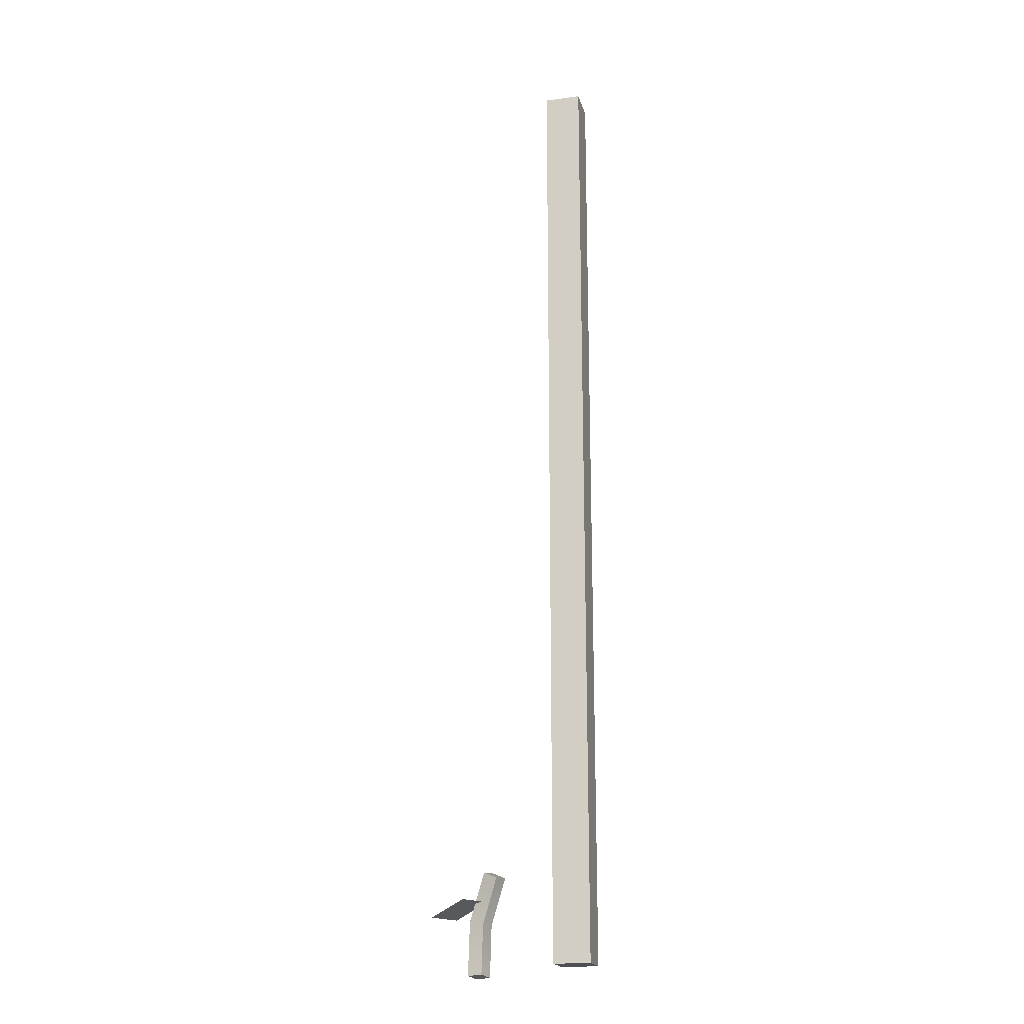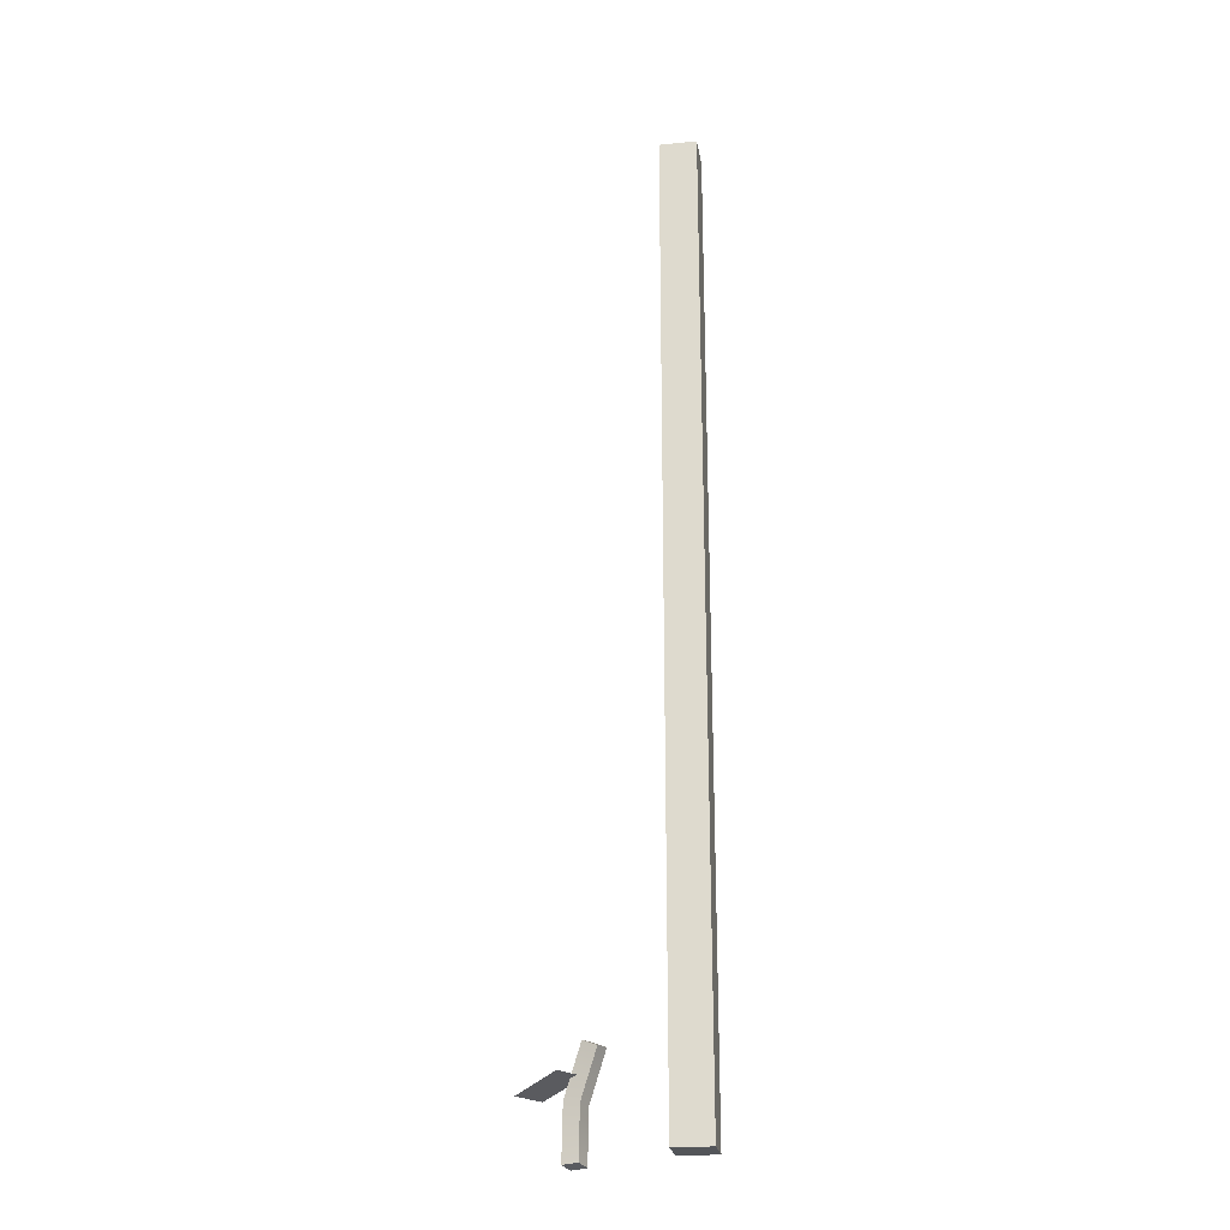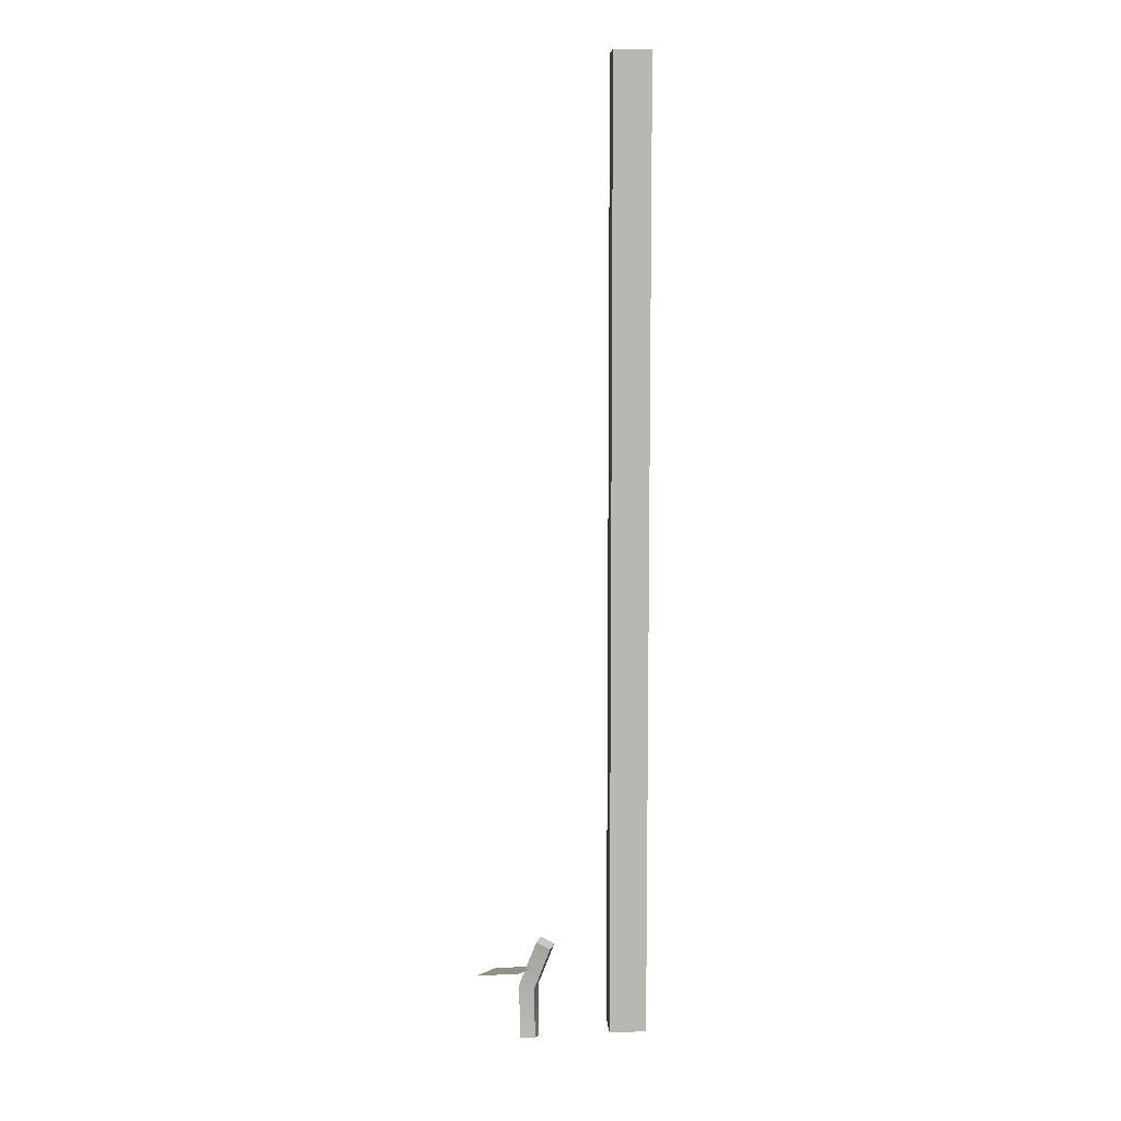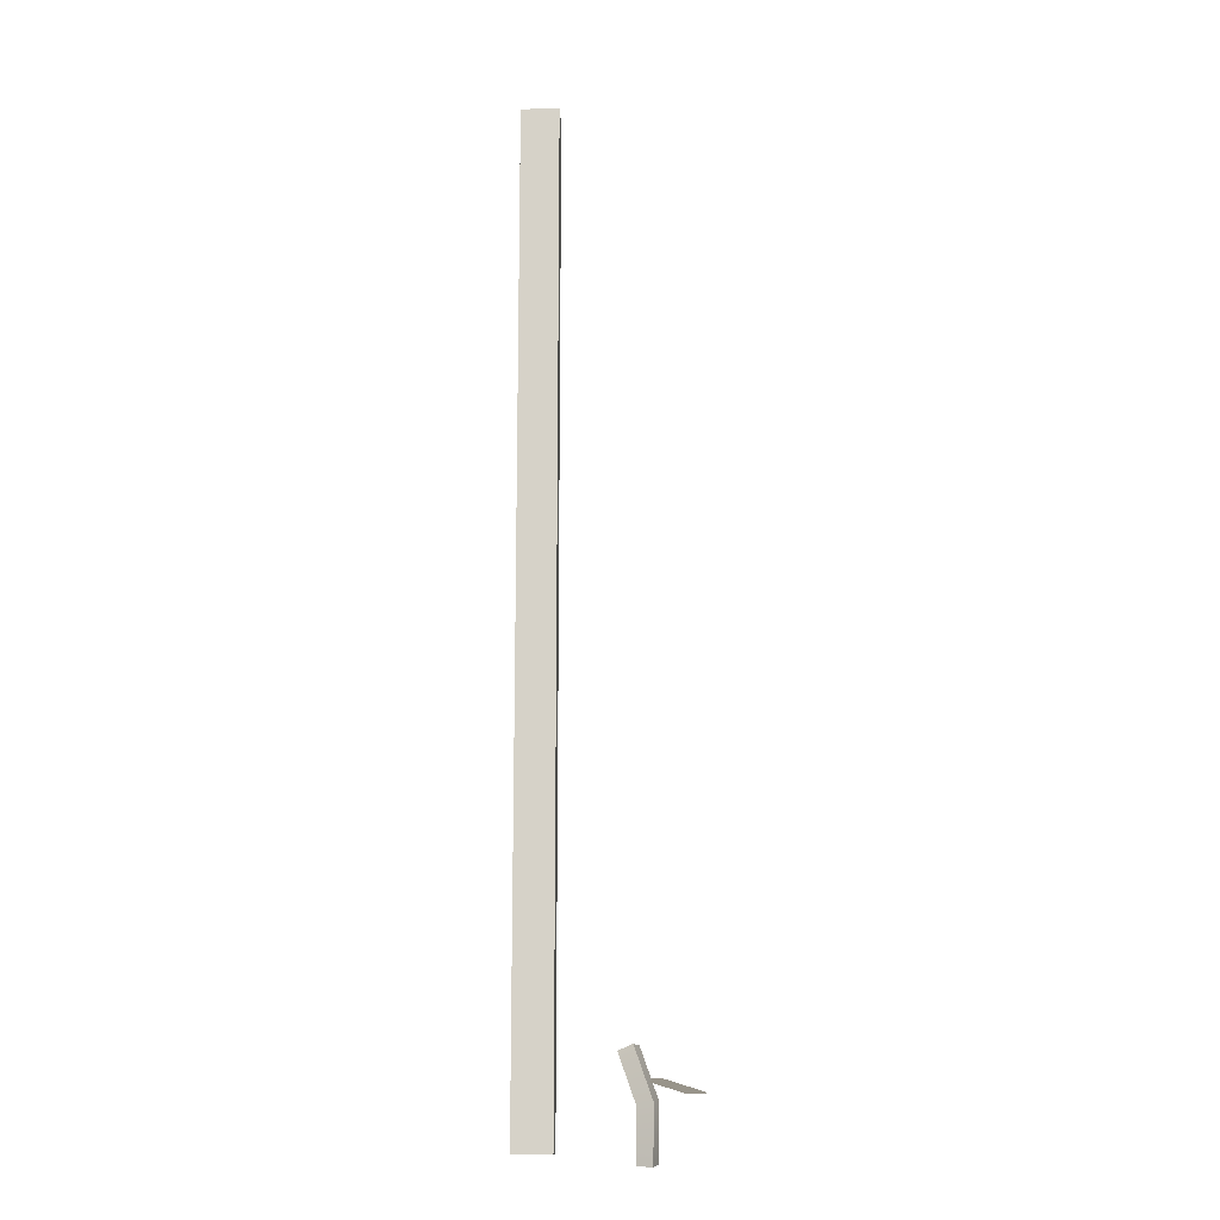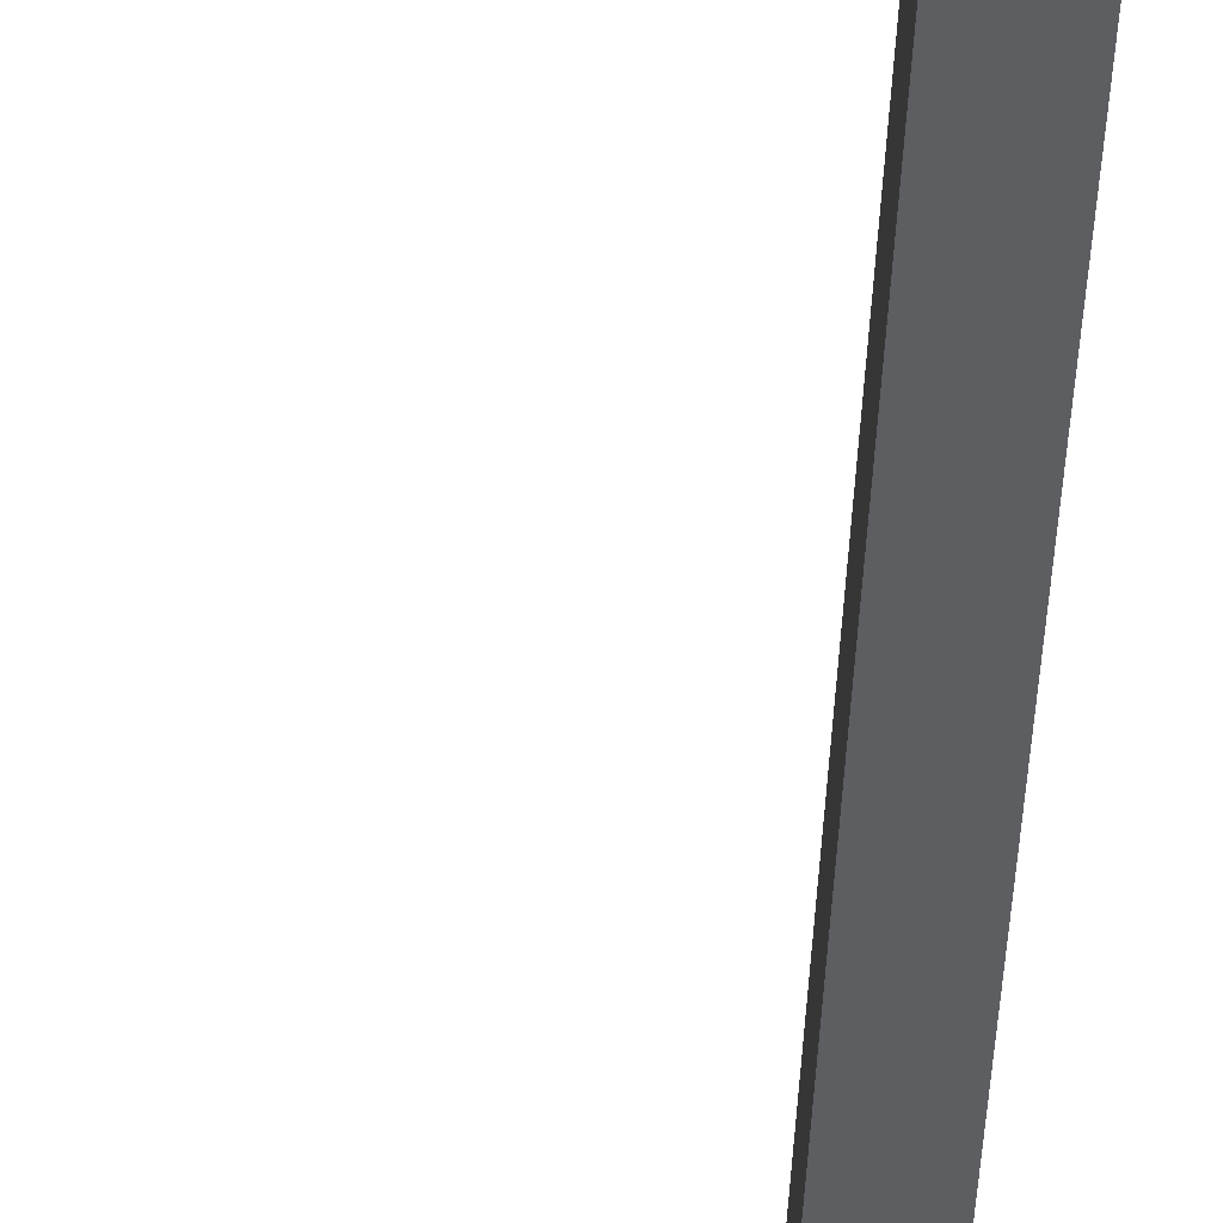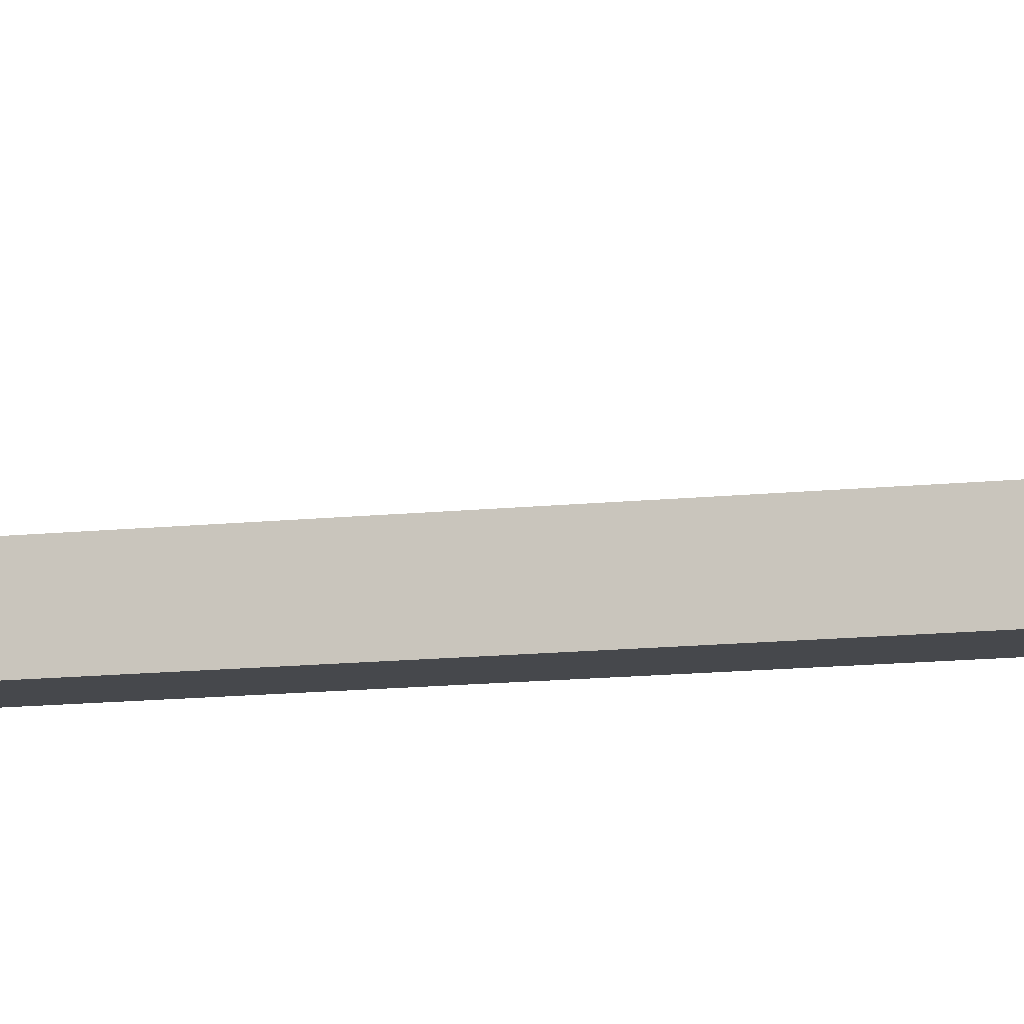
<metadata>
{"format":"obj","ext":"obj","renderer":"f3d","projection":"perspective","resolution":1024,"background":"white","views":[{"elev":-19.3,"azim":-165.7,"up":"+Y"},{"elev":-24.1,"azim":-170.7,"up":"+Y"},{"elev":8.2,"azim":176.7,"up":"+Y"},{"elev":-13.1,"azim":1.4,"up":"+Y"},{"elev":-37.3,"azim":177.9,"up":"+Z"},{"elev":-11.4,"azim":105.6,"up":"+Z"}]}
</metadata>
<code>
v  0.525 -0.0625 0.475
v  0.525 -0.0625 0.525
v  0.475 -0.0625 0.525
v  0.475 -0.0625 0.475
v  0.525 1.238 0.475
v  0.475 1.238 0.475
v  0.475 1.238 0.525
v  0.525 1.238 0.525
g stake
f 1 2 3 4
f 5 6 7 8
f 8 7 3 2
f 5 8 2 1
f 6 5 1 4
f 7 6 4 3
v  0.626 -0.0068 0.4968
v  0.6463 -0.00325 0.5038
v  0.6456 -0.07426 0.4936
v  0.6254 -0.07317 0.4874
v  0.64 -0.00388 0.5241
v  0.6393 -0.07705 0.5137
v  0.6197 -0.00743 0.5171
v  0.619 -0.07596 0.5074
v  0.6048 0.05284 0.4851
v  0.6235 0.06071 0.4912
v  0.6164 0.06211 0.5111
v  0.5977 0.05423 0.505
g vine
f 9 10 11 12
f 10 13 14 11
f 14 13 15 16
f 16 15 9 12
f 9 17 18 10
f 10 18 19 13
f 19 20 15 13
f 20 17 9 15
f 11 14 16 12
f 18 17 20 19
v  0.6218 0.02276 0.5038
v  0.6778 0.00491 0.5484
v  0.7038 0.00619 0.5163
v  0.6478 0.02404 0.4717
g leaf
f 21 22 23 24

</code>
